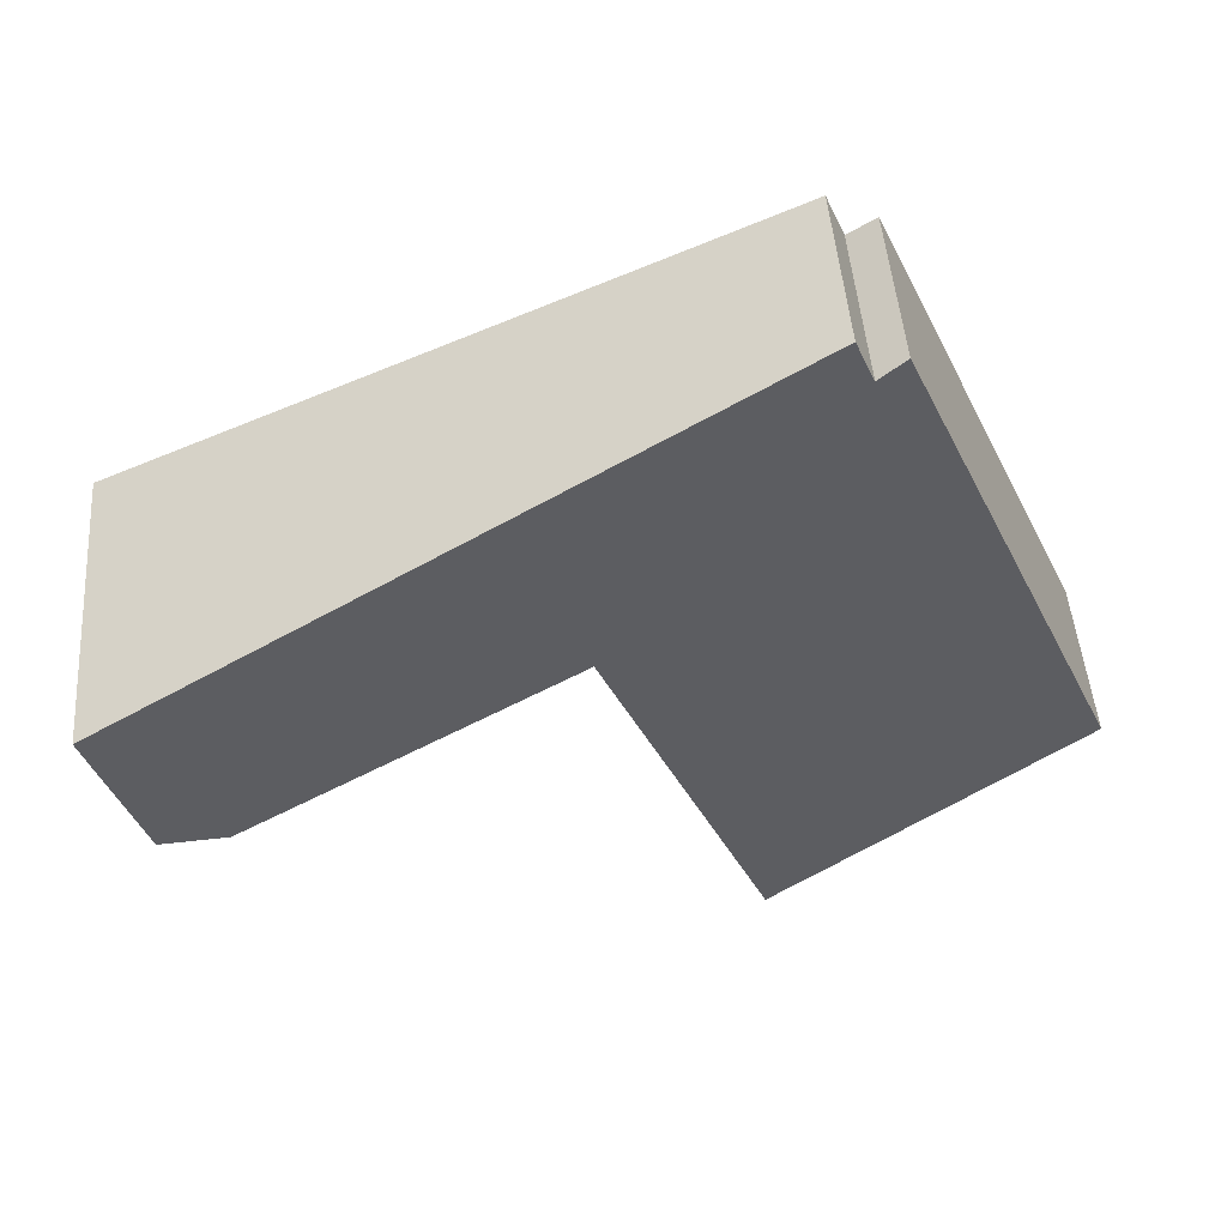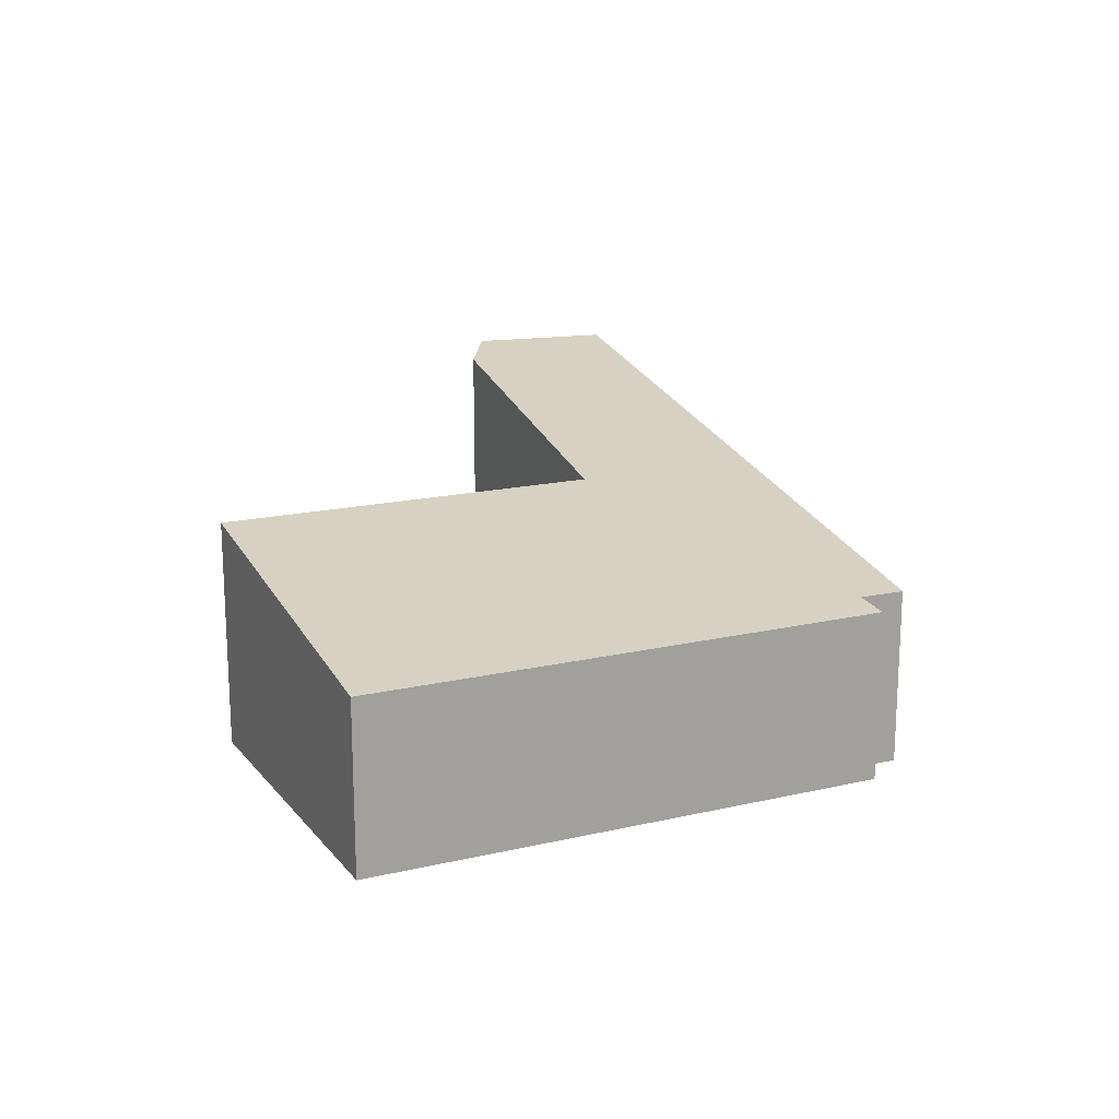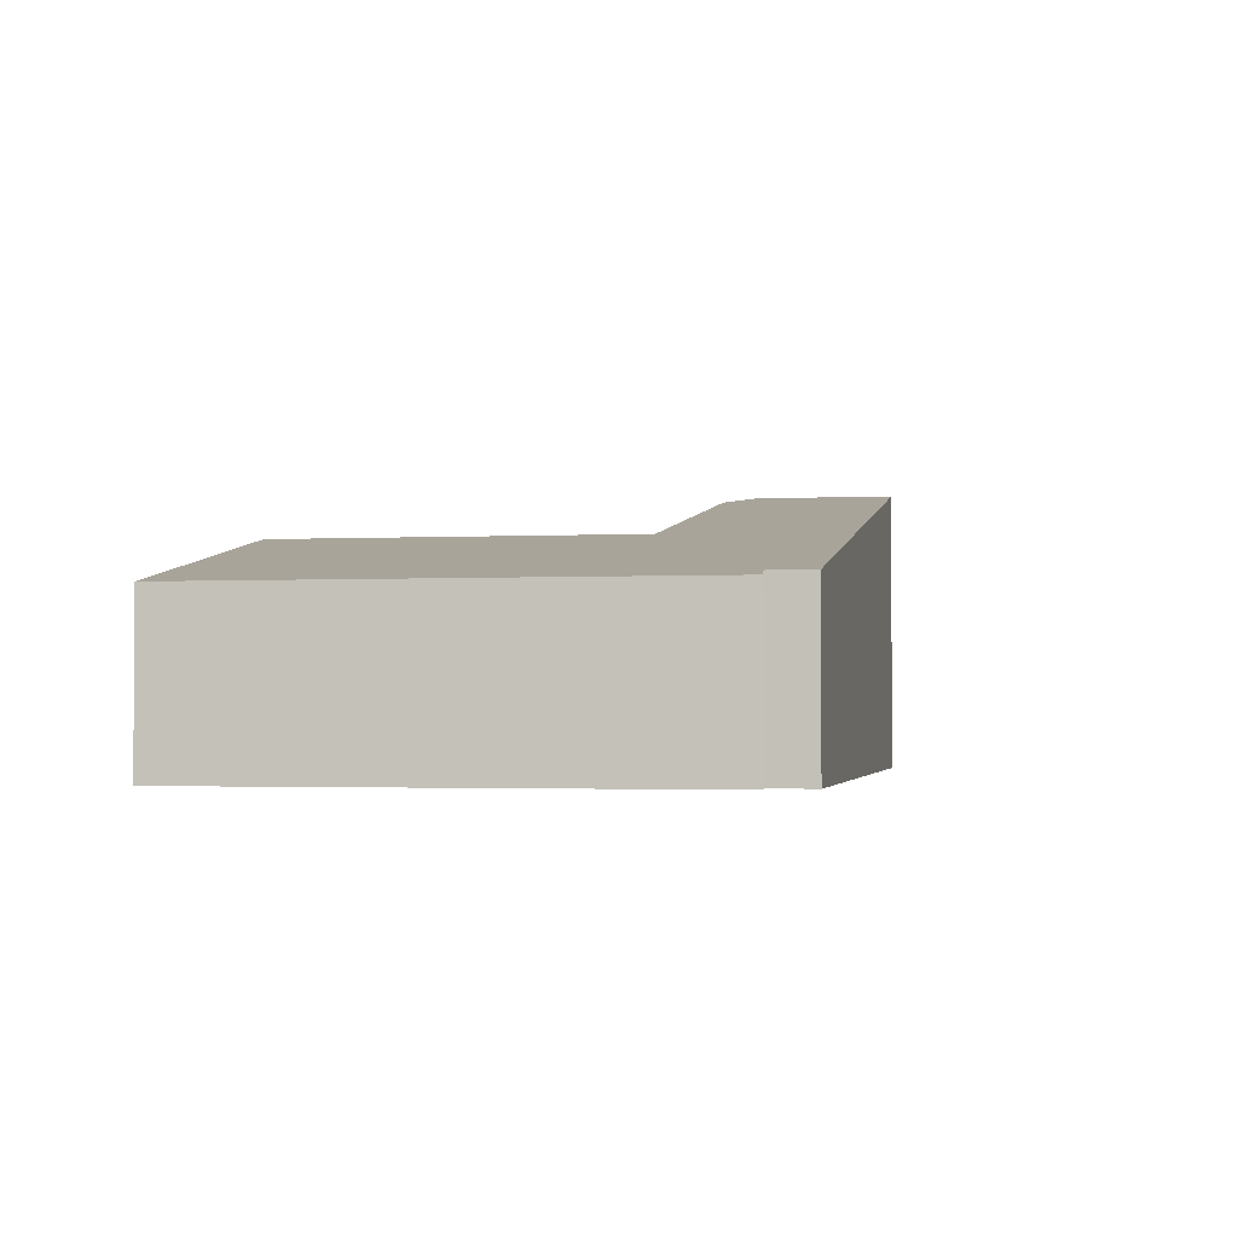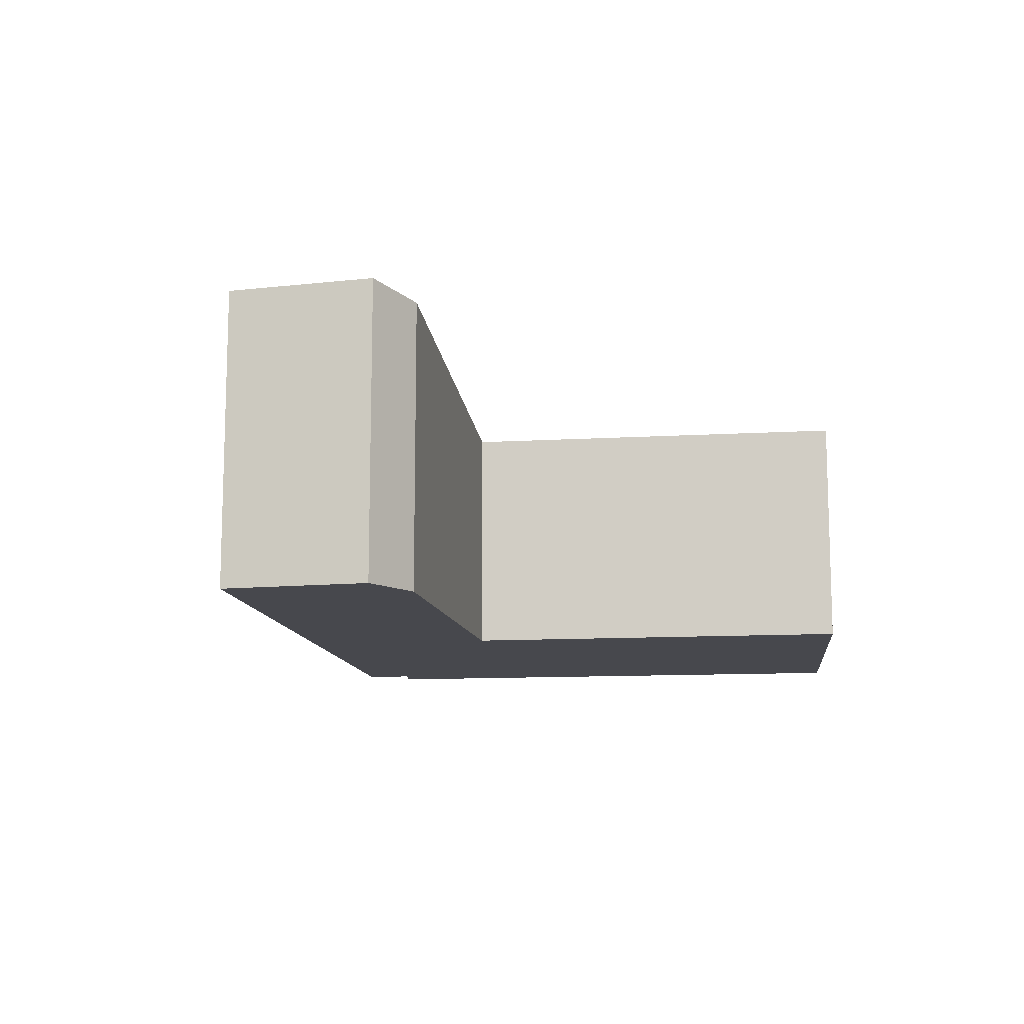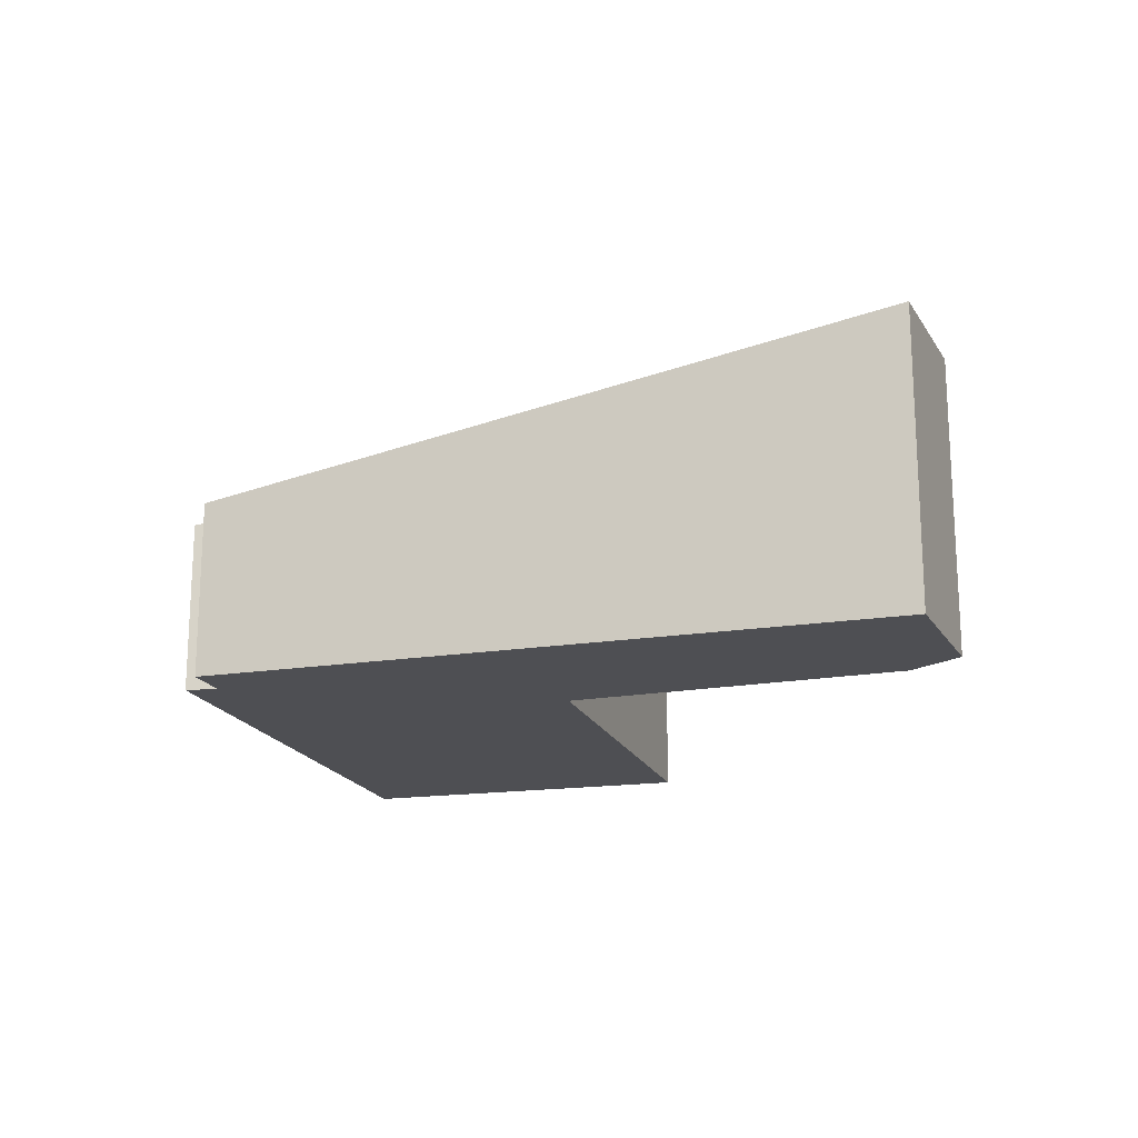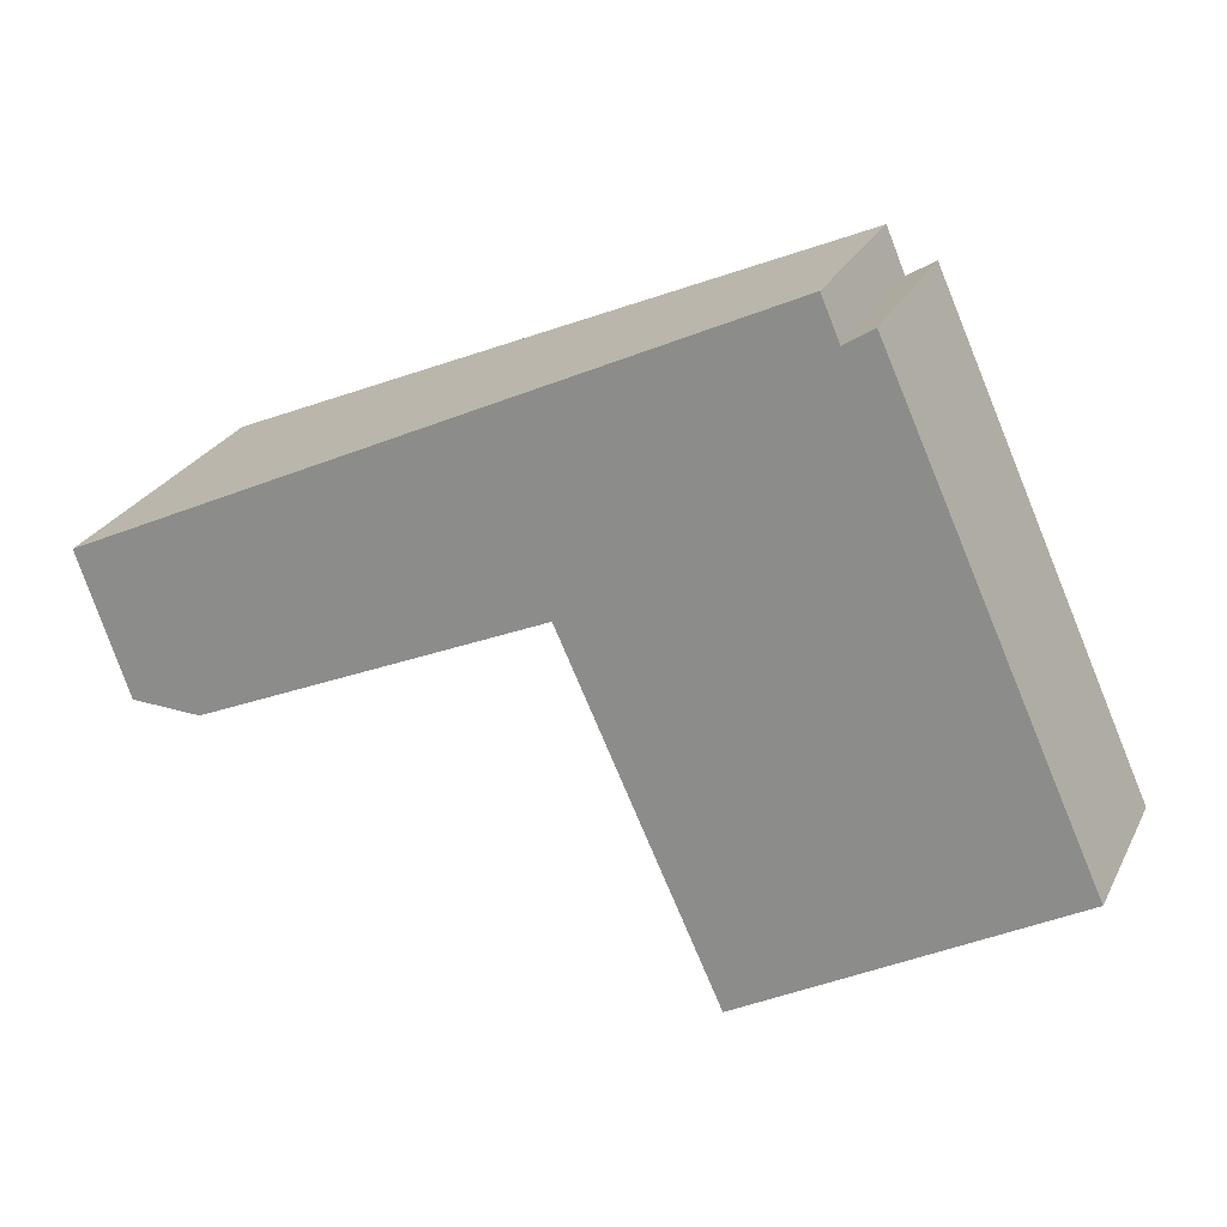
<metadata>
{"format":"obj","ext":"obj","renderer":"f3d","projection":"perspective","resolution":1024,"background":"white","views":[{"elev":48.6,"azim":175.6,"up":"+Z"},{"elev":17.6,"azim":-90.0,"up":"+Y"},{"elev":-2.2,"azim":-54.6,"up":"+Y"},{"elev":-11.8,"azim":122.1,"up":"+Y"},{"elev":-18.1,"azim":41.4,"up":"+Y"},{"elev":27.0,"azim":-157.6,"up":"+Z"}]}
</metadata>
<code>
v  3.509 2.721 7.673
v  3.946 2.81 7.398
v  2.477 2.721 5.417
v  0 2.721 1.666e-16
v  7.504 3.676 3.124
v  4.986 3.682 -2.457
v  7.551 3.676 3.229
v  8.922 3.694 5.982
v  4.242 2.807 8.082
v  7.646 3.694 3.191
v  13.6 4.765 1.318
v  12.61 4.617 1.19
v  14.38 4.728 3.532
v  13.6 -8.07e-17 1.318
v  12.61 -7.287e-17 1.19
v  7.646 -1.954e-16 3.191
v  7.551 -1.977e-16 3.229
v  4.986 1.504e-16 -2.457
v  7.504 -1.913e-16 3.124
v  0 0 0
v  2.477 -3.317e-16 5.417
v  3.509 -4.698e-16 7.673
v  3.946 -4.53e-16 7.398
v  4.242 -4.949e-16 8.082
v  8.922 -3.663e-16 5.982
v  14.38 -2.163e-16 3.532
g defaultobject
f 1 2 3
f 4 5 6
f 5 4 3
f 5 3 7
f 7 3 8
f 8 3 2
f 8 2 9
f 10 11 12
f 11 10 13
f 13 10 8
f 8 10 7
f 14 12 11
f 12 14 15
f 15 10 12
f 10 15 16
f 10 16 7
f 7 16 17
f 17 5 7
f 5 17 6
f 6 17 18
f 18 17 19
f 18 4 6
f 4 18 20
f 20 3 4
f 3 20 21
f 3 21 1
f 1 21 22
f 23 9 2
f 9 23 24
f 1 23 2
f 23 1 22
f 24 8 9
f 8 24 25
f 8 25 13
f 13 25 26
f 13 14 11
f 14 13 26
f 18 21 20
f 21 18 22
f 22 18 23
f 23 18 24
f 24 18 17
f 24 17 25
f 17 18 19
f 25 17 16
f 25 16 15
f 25 15 26
f 26 15 14

</code>
